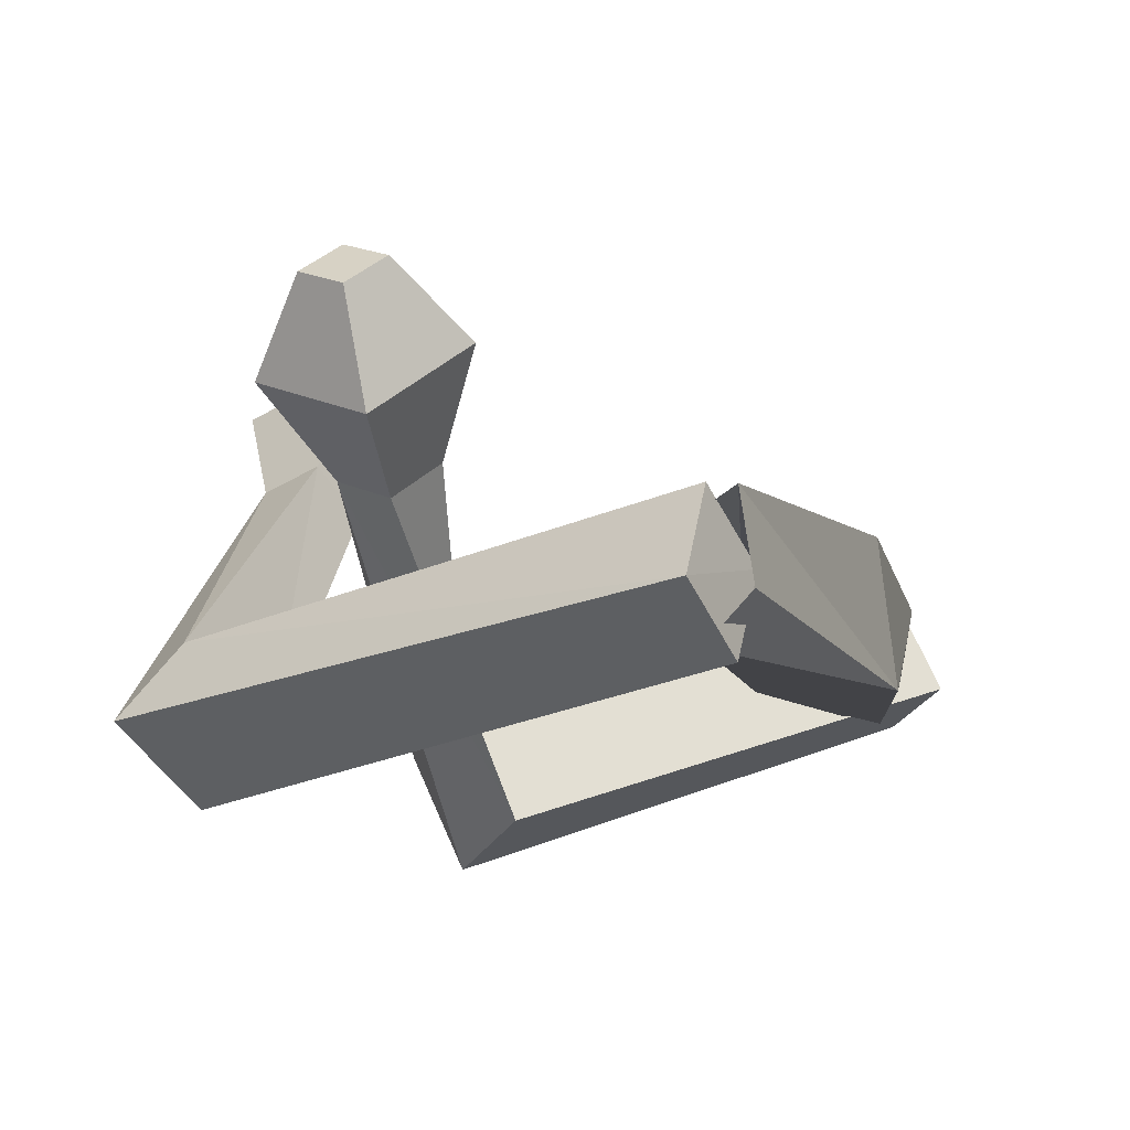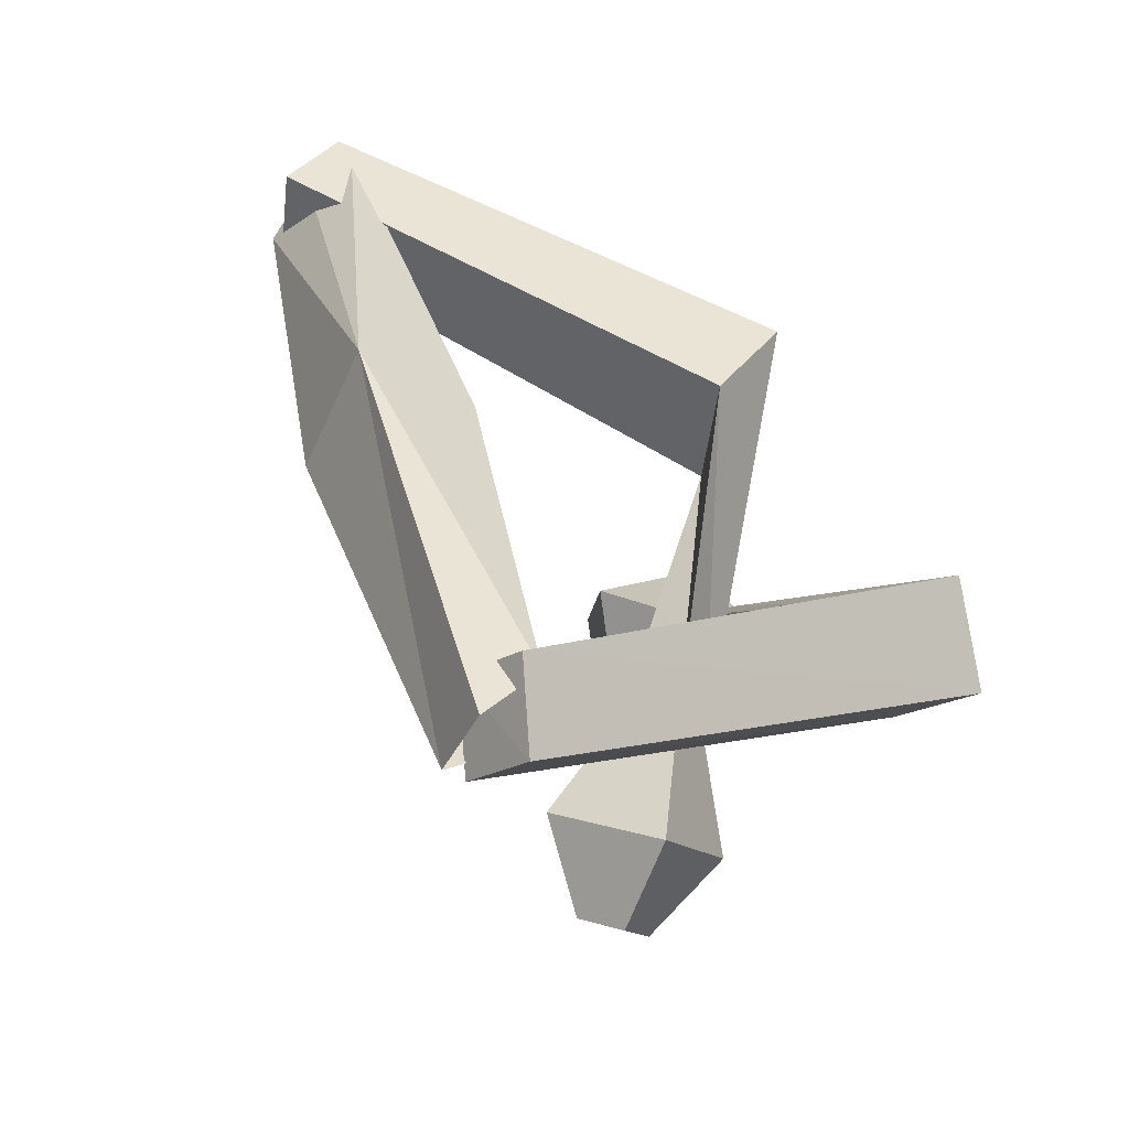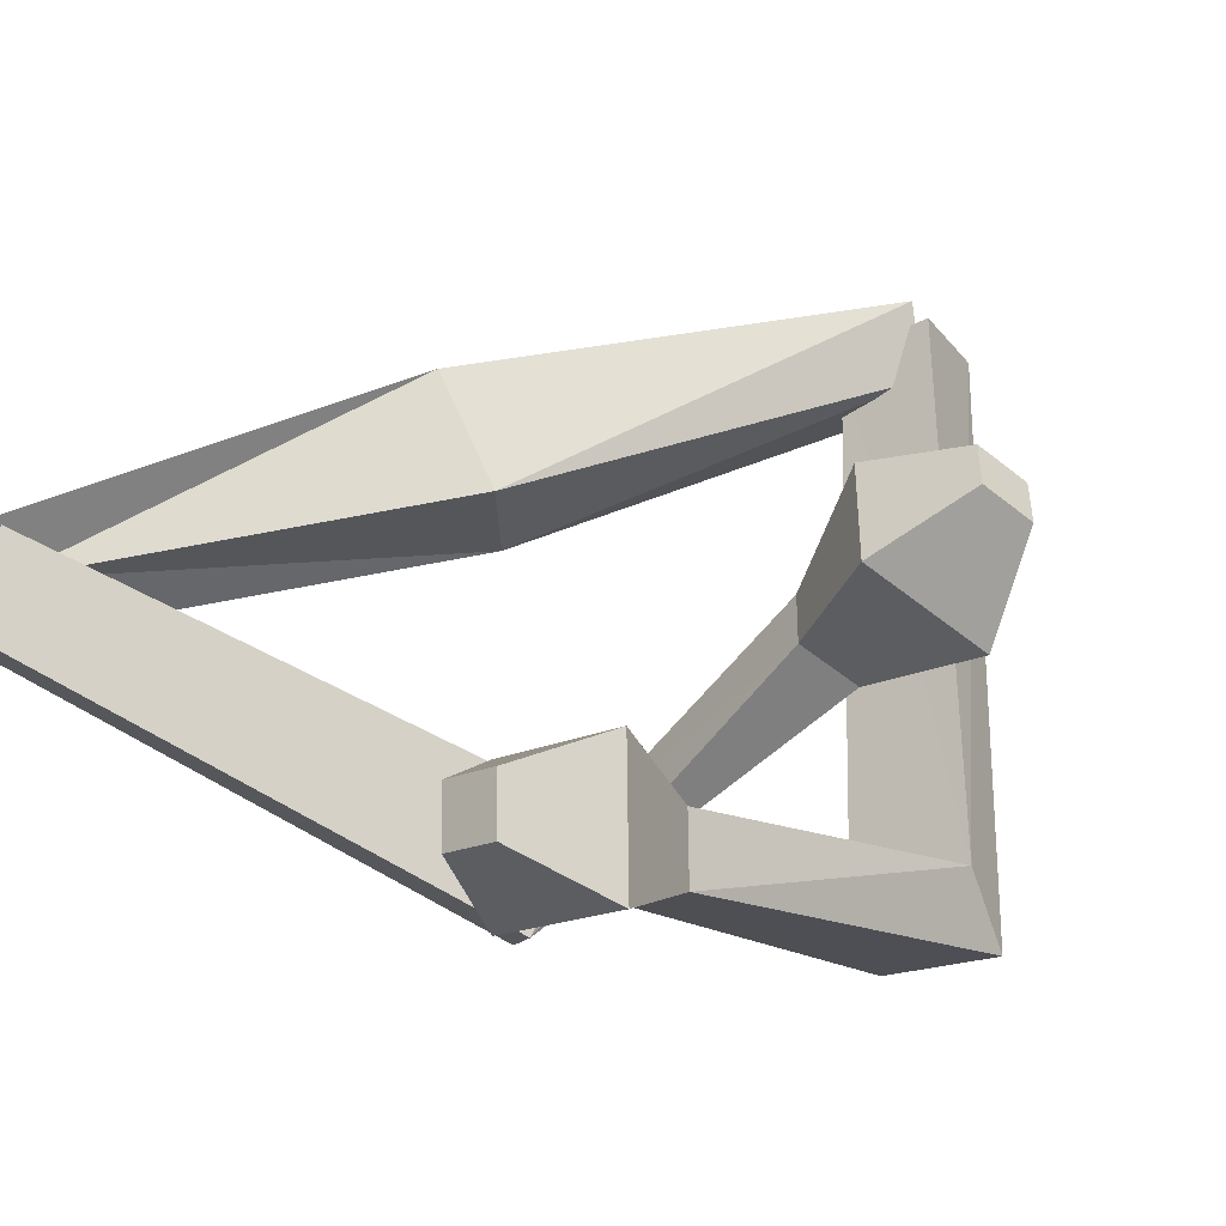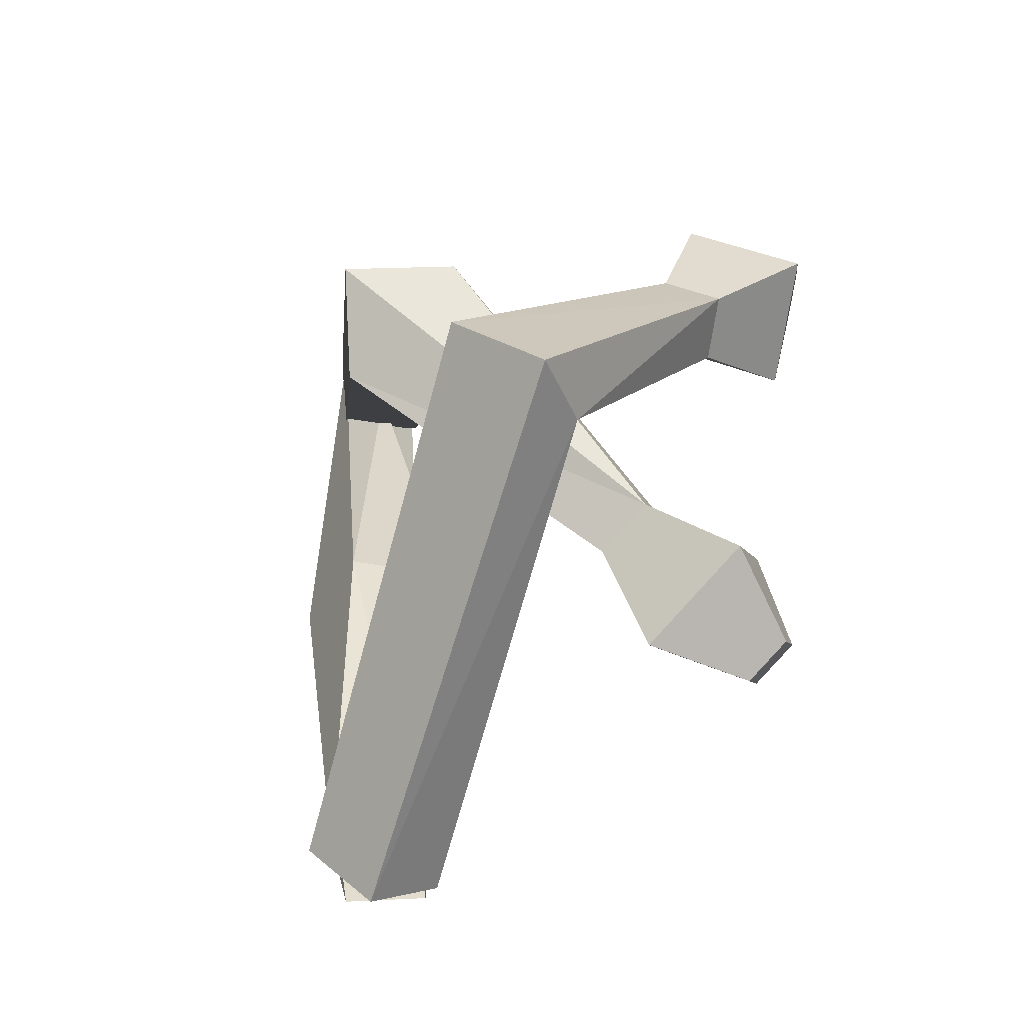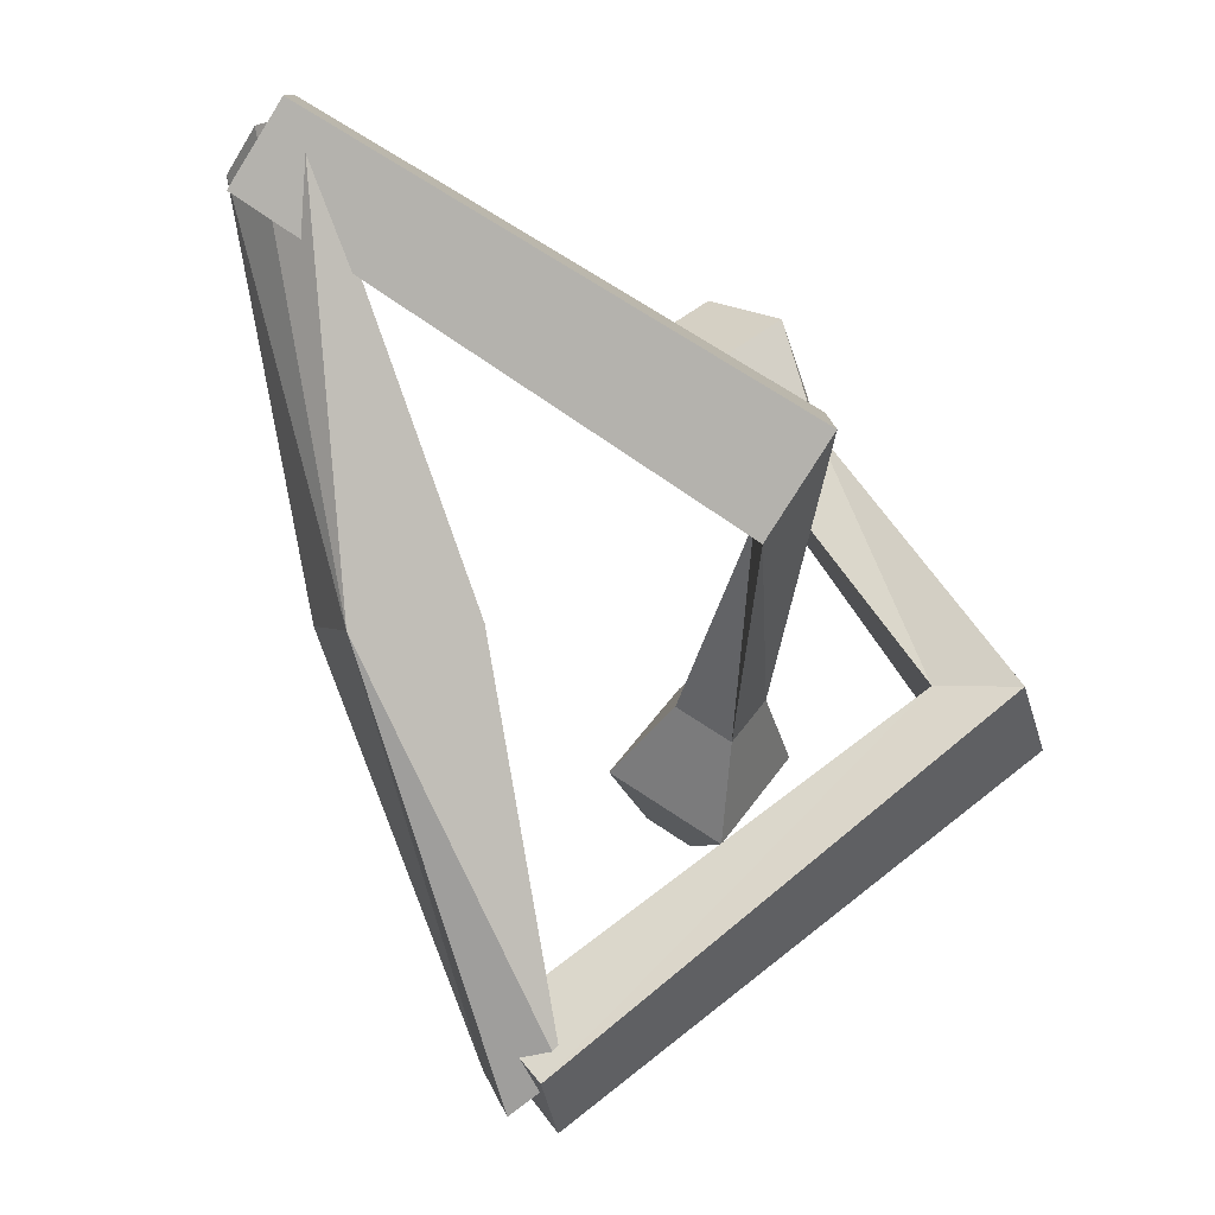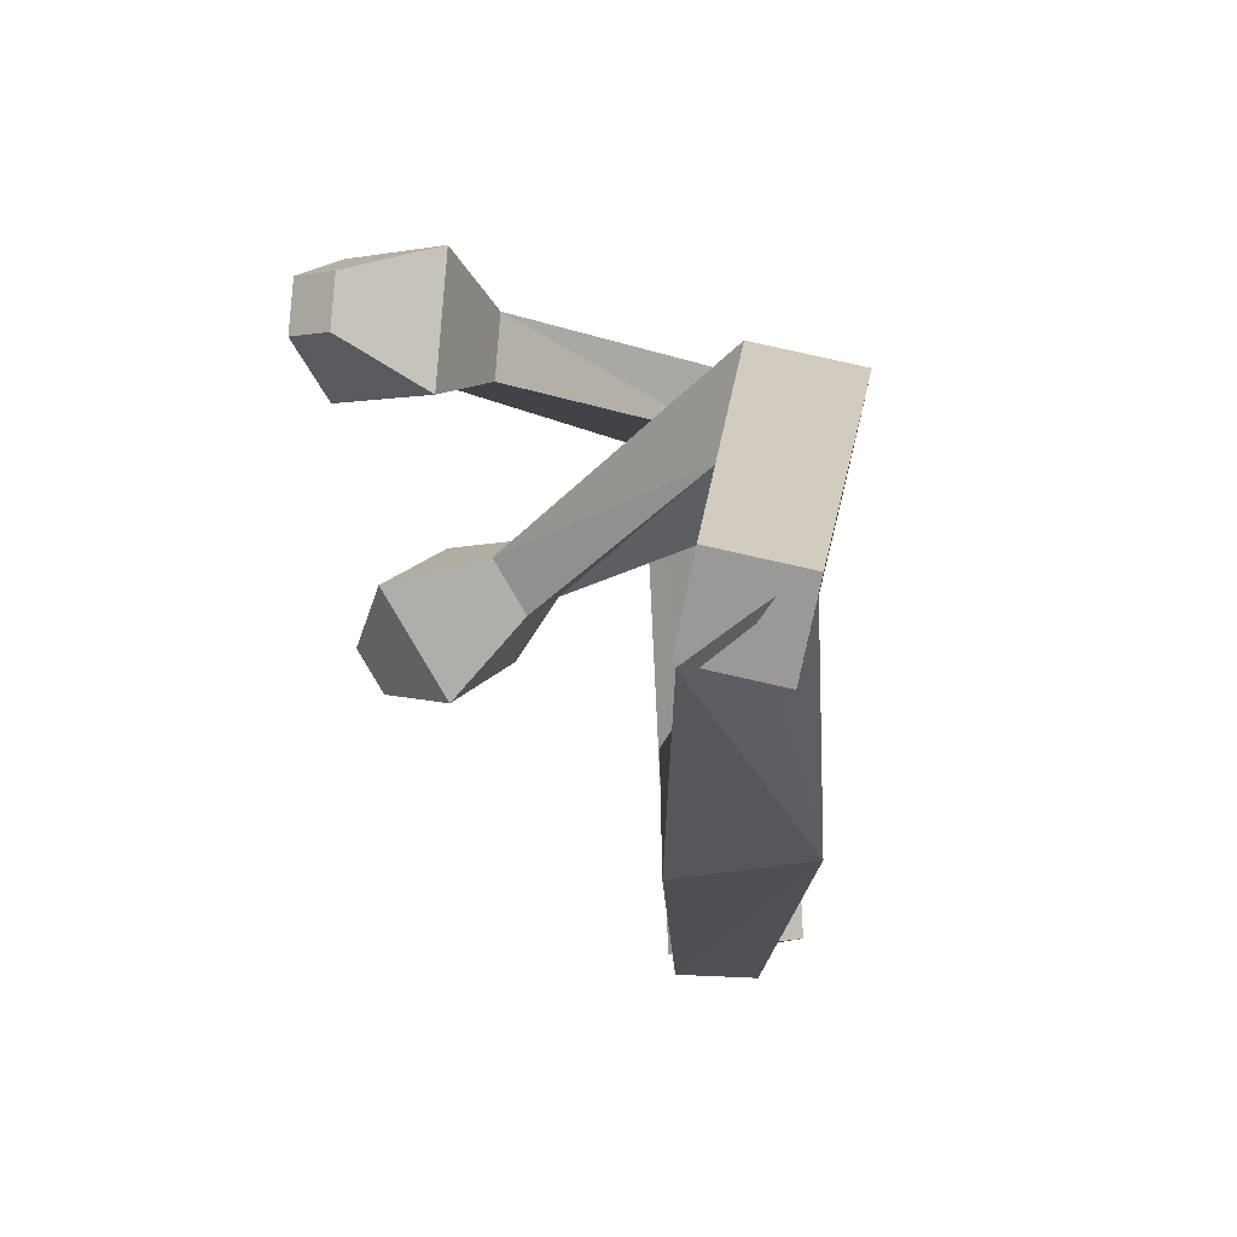
<metadata>
{"format":"obj","ext":"obj","renderer":"f3d","projection":"perspective","resolution":1024,"background":"white","views":[{"elev":-12.2,"azim":-178.8,"up":"+Y"},{"elev":-53.2,"azim":-31.0,"up":"+Z"},{"elev":57.6,"azim":55.8,"up":"+Y"},{"elev":-37.5,"azim":62.4,"up":"+Z"},{"elev":5.7,"azim":-24.5,"up":"+Z"},{"elev":52.1,"azim":-102.3,"up":"+Z"}]}
</metadata>
<code>
o Cube
v 0.4231 -0.1627 -1.973
v 0.6481 0.1337 -2.313
v 0.4567 -0.3367 -2.424
v 0.6684 -0.5378 -2.186
v 0.5217 -0.6023 -2.2
v 0.7384 -0.3101 -2.55
v 0.5154 0.1256 -2.316
v 0.8248 -0.06319 -2.164
v 2.416 1.415 1.568
v 2.175 1.492 1.408
v 2.34 1.685 1.251
v 2.582 1.608 1.41
v 2.988 -0.9725 -0.3689
v 2.67 -0.6084 -0.3904
v 3.026 -0.2449 -0.7832
v 3.344 -0.6091 -0.7619
v 2.58 0.8475 1.462
v 2.392 1.514 0.6774
v 1.983 1.036 1.068
v 2.989 1.326 1.072
v 2.364 0.6843 0.6769
v 2.856 0.8254 0.6791
v 2.656 0.5921 0.8695
v 2.564 0.9176 0.4865
v -0.7926 0.004147 2.039
v -0.5855 0.4691 2.087
v -0.6076 0.1494 2.353
v -0.4727 -0.1503 2.392
v -0.5604 -0.1437 2.47
v -0.3534 0.3213 2.518
v -0.6542 0.4694 2.138
v -0.5192 0.1697 2.177
v 0.3427 -0.3538 0.003799
v -0.3495 -0.3495 -0.000446
v 0.4017 0.2697 0.05573
v -0.2608 0.4059 -0.0565
v 2.468 1.37 -1.342
v 2.241 1.262 -1.505
v 2.051 1.44 -1.358
v 2.278 1.548 -1.195
v 1.824 -1.121 0.9305
v 1.53 -0.9338 0.3851
v 1.792 -0.3451 0.4459
v 2.086 -0.5323 0.9913
v 2.7 0.95 -0.9811
v 1.668 1.124 -1.021
v 2.139 0.6831 -1.384
v 2.229 1.391 -0.6178
v 2.075 0.439 -0.7854
v 2.119 0.7844 -0.4113
v 2.349 0.5693 -0.5887
v 1.845 0.6541 -0.6081
f 34 3 4
f 35 8 7
f 34 36 7
f 33 4 8
f 6 5 1
f 11 10 9
f 17 9 10
f 20 18 11
f 17 20 12
f 19 10 11
f 1 14 15
f 5 6 16
f 6 2 15
f 5 13 14
f 24 21 19
f 23 22 20
f 24 18 20
f 23 17 19
f 14 13 23
f 15 24 22
f 13 16 22
f 14 21 24
f 28 27 34
f 36 31 32
f 34 27 31
f 32 28 33
f 26 25 29
f 37 38 39
f 38 37 45
f 48 40 39
f 37 40 48
f 39 38 47
f 43 42 25
f 41 44 30
f 30 44 43
f 42 41 29
f 52 46 47
f 51 45 48
f 50 48 46
f 47 45 51
f 42 49 51
f 50 52 43
f 51 50 44
f 43 52 49
f 33 34 4
f 36 35 7
f 3 34 7
f 35 33 8
f 2 6 1
f 12 11 9
f 19 17 10
f 12 20 11
f 9 17 12
f 18 19 11
f 2 1 15
f 13 5 16
f 16 6 15
f 1 5 14
f 18 24 19
f 17 23 20
f 22 24 20
f 21 23 19
f 21 14 23
f 16 15 22
f 23 13 22
f 15 14 24
f 33 28 34
f 35 36 32
f 36 34 31
f 35 32 33
f 30 26 29
f 40 37 39
f 47 38 45
f 46 48 39
f 45 37 48
f 46 39 47
f 26 43 25
f 29 41 30
f 26 30 43
f 25 42 29
f 49 52 47
f 50 51 48
f 52 50 46
f 49 47 51
f 41 42 51
f 44 50 43
f 41 51 44
f 42 43 49

</code>
